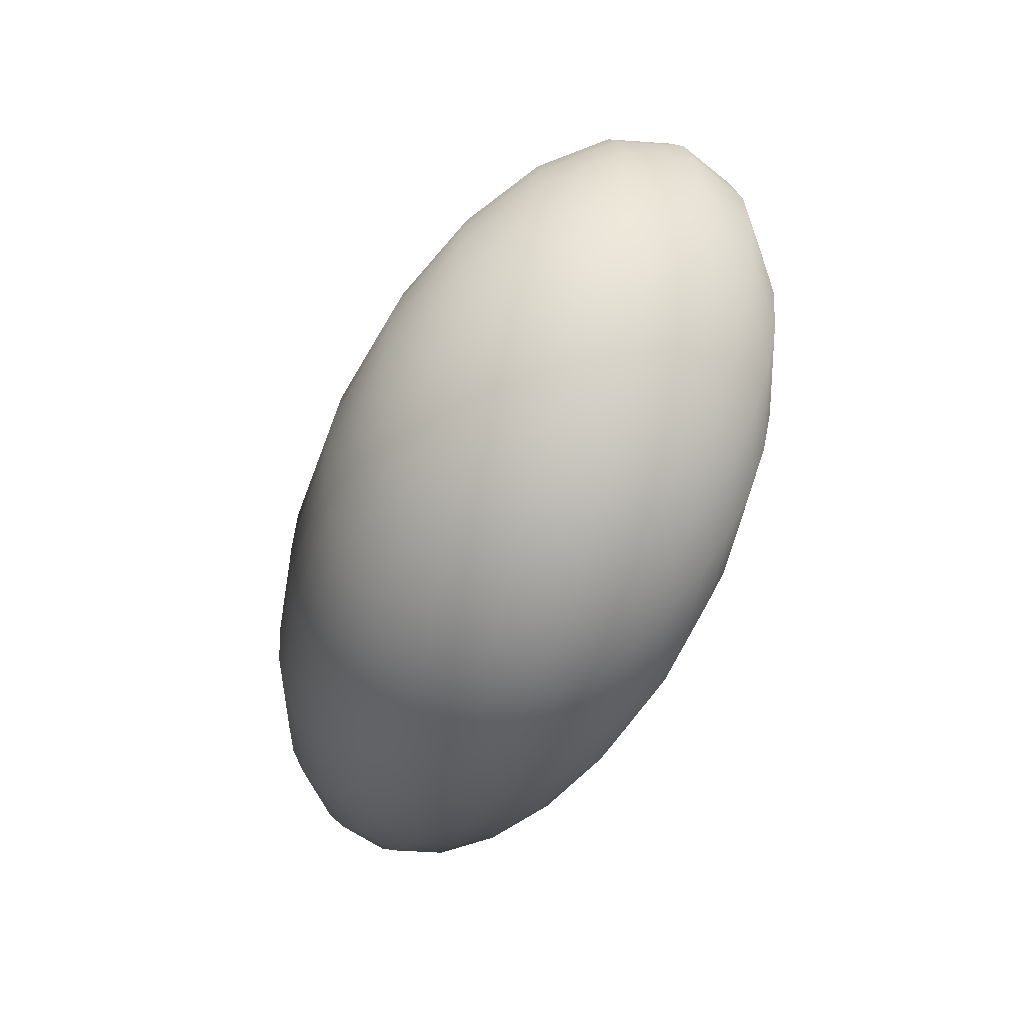
<metadata>
{"format":"obj","ext":"obj","renderer":"f3d","projection":"perspective","resolution":1024,"background":"white","views":[{"elev":-48.9,"azim":-113.2,"up":"+Y"}]}
</metadata>
<code>
v  0.1115 -0.5178 -0.017
v  0.0949 -0.5178 -0.0323
v  0.2203 -0.4986 -0.0336
v  0.1874 -0.4986 -0.0639
v  0.0689 -0.5178 -0.0445
v  0.1361 -0.4986 -0.0879
v  0.0362 -0.5178 -0.0523
v  0.0716 -0.4986 -0.1033
v  0 -0.5178 -0.055
v  0 -0.4986 -0.1087
v  -0.0362 -0.5178 -0.0523
v  -0.0716 -0.4986 -0.1033
v  -0.0689 -0.5178 -0.0445
v  -0.1361 -0.4986 -0.0879
v  -0.0949 -0.5178 -0.0323
v  -0.1874 -0.4986 -0.0639
v  -0.1115 -0.5178 -0.017
v  -0.2203 -0.4986 -0.0336
v  -0.1172 -0.5178 -0
v  -0.2316 -0.4986 -0
v  -0.1115 -0.5178 0.017
v  -0.2203 -0.4986 0.0336
v  -0.0949 -0.5178 0.0323
v  -0.1874 -0.4986 0.0639
v  -0.0689 -0.5178 0.0445
v  -0.1361 -0.4986 0.0879
v  -0.0362 -0.5178 0.0523
v  -0.0716 -0.4986 0.1033
v  0 -0.5178 0.055
v  0 -0.4986 0.1087
v  0.0362 -0.5178 0.0523
v  0.0716 -0.4986 0.1033
v  0.0689 -0.5178 0.0445
v  0.1361 -0.4986 0.0879
v  0.0949 -0.5178 0.0323
v  0.1874 -0.4986 0.0639
v  0.1115 -0.5178 0.017
v  0.2203 -0.4986 0.0336
v  0.1172 -0.5178 -0
v  0.2316 -0.4986 -0
v  0.3236 -0.4671 -0.0493
v  0.2753 -0.4671 -0.0938
v  0.2 -0.4671 -0.1292
v  0.1051 -0.4671 -0.1518
v  0 -0.4671 -0.1596
v  -0.1051 -0.4671 -0.1518
v  -0.2 -0.4671 -0.1292
v  -0.2753 -0.4671 -0.0938
v  -0.3236 -0.4671 -0.0493
v  -0.3403 -0.4671 -0
v  -0.3236 -0.4671 0.0493
v  -0.2753 -0.4671 0.0938
v  -0.2 -0.4671 0.1292
v  -0.1051 -0.4671 0.1518
v  0 -0.4671 0.1596
v  0.1051 -0.4671 0.1518
v  0.2 -0.4671 0.1292
v  0.2753 -0.4671 0.0938
v  0.3236 -0.4671 0.0493
v  0.3403 -0.4671 -0
v  0.419 -0.4241 -0.0639
v  0.3564 -0.4241 -0.1215
v  0.2589 -0.4241 -0.1672
v  0.1361 -0.4241 -0.1966
v  0 -0.4241 -0.2067
v  -0.1361 -0.4241 -0.1966
v  -0.2589 -0.4241 -0.1672
v  -0.3564 -0.4241 -0.1215
v  -0.419 -0.4241 -0.0639
v  -0.4405 -0.4241 -0
v  -0.419 -0.4241 0.0639
v  -0.3564 -0.4241 0.1215
v  -0.2589 -0.4241 0.1672
v  -0.1361 -0.4241 0.1966
v  0 -0.4241 0.2067
v  0.1361 -0.4241 0.1966
v  0.2589 -0.4241 0.1672
v  0.3564 -0.4241 0.1215
v  0.419 -0.4241 0.0639
v  0.4405 -0.4241 -0
v  0.504 -0.3707 -0.0768
v  0.4287 -0.3707 -0.1461
v  0.3115 -0.3707 -0.2012
v  0.1638 -0.3707 -0.2365
v  0 -0.3707 -0.2486
v  -0.1638 -0.3707 -0.2365
v  -0.3115 -0.3707 -0.2012
v  -0.4287 -0.3707 -0.1461
v  -0.504 -0.3707 -0.0768
v  -0.53 -0.3707 -0
v  -0.504 -0.3707 0.0768
v  -0.4287 -0.3707 0.1461
v  -0.3115 -0.3707 0.2012
v  -0.1638 -0.3707 0.2365
v  0 -0.3707 0.2486
v  0.1638 -0.3707 0.2365
v  0.3115 -0.3707 0.2012
v  0.4287 -0.3707 0.1461
v  0.504 -0.3707 0.0768
v  0.53 -0.3707 -0
v  0.5767 -0.3081 -0.0879
v  0.4905 -0.3081 -0.1672
v  0.3564 -0.3081 -0.2301
v  0.1874 -0.3081 -0.2706
v  0 -0.3081 -0.2845
v  -0.1874 -0.3081 -0.2706
v  -0.3564 -0.3081 -0.2301
v  -0.4905 -0.3081 -0.1672
v  -0.5767 -0.3081 -0.0879
v  -0.6063 -0.3081 -0
v  -0.5767 -0.3081 0.0879
v  -0.4905 -0.3081 0.1672
v  -0.3564 -0.3081 0.2301
v  -0.1874 -0.3081 0.2706
v  0 -0.3081 0.2845
v  0.1874 -0.3081 0.2706
v  0.3564 -0.3081 0.2301
v  0.4905 -0.3081 0.1672
v  0.5767 -0.3081 0.0879
v  0.6063 -0.3081 -0
v  0.6351 -0.238 -0.0968
v  0.5402 -0.238 -0.1842
v  0.3925 -0.238 -0.2535
v  0.2064 -0.238 -0.298
v  0 -0.238 -0.3133
v  -0.2064 -0.238 -0.298
v  -0.3925 -0.238 -0.2535
v  -0.5402 -0.238 -0.1842
v  -0.6351 -0.238 -0.0968
v  -0.6678 -0.238 -0
v  -0.6351 -0.238 0.0968
v  -0.5402 -0.238 0.1842
v  -0.3925 -0.238 0.2535
v  -0.2064 -0.238 0.298
v  0 -0.238 0.3133
v  0.2064 -0.238 0.298
v  0.3925 -0.238 0.2535
v  0.5402 -0.238 0.1842
v  0.6351 -0.238 0.0968
v  0.6678 -0.238 -0
v  0.6779 -0.162 -0.1033
v  0.5767 -0.162 -0.1966
v  0.419 -0.162 -0.2706
v  0.2203 -0.162 -0.3181
v  0 -0.162 -0.3344
v  -0.2203 -0.162 -0.3181
v  -0.419 -0.162 -0.2706
v  -0.5767 -0.162 -0.1966
v  -0.6779 -0.162 -0.1033
v  -0.7128 -0.162 -0
v  -0.6779 -0.162 0.1033
v  -0.5767 -0.162 0.1966
v  -0.419 -0.162 0.2706
v  -0.2203 -0.162 0.3181
v  0 -0.162 0.3344
v  0.2203 -0.162 0.3181
v  0.419 -0.162 0.2706
v  0.5767 -0.162 0.1966
v  0.6779 -0.162 0.1033
v  0.7128 -0.162 -0
v  0.704 -0.082 -0.1073
v  0.5989 -0.082 -0.2041
v  0.4351 -0.082 -0.281
v  0.2287 -0.082 -0.3303
v  0 -0.082 -0.3473
v  -0.2287 -0.082 -0.3303
v  -0.4351 -0.082 -0.281
v  -0.5989 -0.082 -0.2041
v  -0.704 -0.082 -0.1073
v  -0.7402 -0.082 -0
v  -0.704 -0.082 0.1073
v  -0.5989 -0.082 0.2041
v  -0.4351 -0.082 0.281
v  -0.2287 -0.082 0.3303
v  0 -0.082 0.3473
v  0.2287 -0.082 0.3303
v  0.4351 -0.082 0.281
v  0.5989 -0.082 0.2041
v  0.704 -0.082 0.1073
v  0.7402 -0.082 -0
v  0.7128 0 -0.1087
v  0.6063 0 -0.2067
v  0.4405 0 -0.2845
v  0.2316 0 -0.3344
v  0 0 -0.3516
v  -0.2316 0 -0.3344
v  -0.4405 0 -0.2845
v  -0.6063 0 -0.2067
v  -0.7128 0 -0.1087
v  -0.7495 0 -0
v  -0.7128 -0 0.1087
v  -0.6063 -0 0.2067
v  -0.4405 -0 0.2845
v  -0.2316 -0 0.3344
v  0 -0 0.3516
v  0.2316 -0 0.3344
v  0.4405 -0 0.2845
v  0.6063 -0 0.2067
v  0.7128 -0 0.1087
v  0.7495 0 -0
v  0.704 0.082 -0.1073
v  0.5989 0.082 -0.2041
v  0.4351 0.082 -0.281
v  0.2287 0.082 -0.3303
v  0 0.082 -0.3473
v  -0.2287 0.082 -0.3303
v  -0.4351 0.082 -0.281
v  -0.5989 0.082 -0.2041
v  -0.704 0.082 -0.1073
v  -0.7402 0.082 0
v  -0.704 0.082 0.1073
v  -0.5989 0.082 0.2041
v  -0.4351 0.082 0.281
v  -0.2287 0.082 0.3303
v  0 0.082 0.3473
v  0.2287 0.082 0.3303
v  0.4351 0.082 0.281
v  0.5989 0.082 0.2041
v  0.704 0.082 0.1073
v  0.7402 0.082 0
v  0.6779 0.162 -0.1033
v  0.5767 0.162 -0.1966
v  0.419 0.162 -0.2706
v  0.2203 0.162 -0.3181
v  0 0.162 -0.3344
v  -0.2203 0.162 -0.3181
v  -0.419 0.162 -0.2706
v  -0.5767 0.162 -0.1966
v  -0.6779 0.162 -0.1033
v  -0.7128 0.162 0
v  -0.6779 0.162 0.1033
v  -0.5767 0.162 0.1966
v  -0.419 0.162 0.2706
v  -0.2203 0.162 0.3181
v  0 0.162 0.3344
v  0.2203 0.162 0.3181
v  0.419 0.162 0.2706
v  0.5767 0.162 0.1966
v  0.6779 0.162 0.1033
v  0.7128 0.162 0
v  0.6351 0.238 -0.0968
v  0.5402 0.238 -0.1842
v  0.3925 0.238 -0.2535
v  0.2064 0.238 -0.298
v  0 0.238 -0.3133
v  -0.2064 0.238 -0.298
v  -0.3925 0.238 -0.2535
v  -0.5402 0.238 -0.1842
v  -0.6351 0.238 -0.0968
v  -0.6678 0.238 0
v  -0.6351 0.238 0.0968
v  -0.5402 0.238 0.1842
v  -0.3925 0.238 0.2535
v  -0.2064 0.238 0.298
v  0 0.238 0.3133
v  0.2064 0.238 0.298
v  0.3925 0.238 0.2535
v  0.5402 0.238 0.1842
v  0.6351 0.238 0.0968
v  0.6678 0.238 0
v  0.5767 0.3081 -0.0879
v  0.4905 0.3081 -0.1672
v  0.3564 0.3081 -0.2301
v  0.1874 0.3081 -0.2706
v  0 0.3081 -0.2845
v  -0.1874 0.3081 -0.2706
v  -0.3564 0.3081 -0.2301
v  -0.4905 0.3081 -0.1672
v  -0.5767 0.3081 -0.0879
v  -0.6063 0.3081 0
v  -0.5767 0.3081 0.0879
v  -0.4905 0.3081 0.1672
v  -0.3564 0.3081 0.2301
v  -0.1874 0.3081 0.2706
v  0 0.3081 0.2845
v  0.1874 0.3081 0.2706
v  0.3564 0.3081 0.2301
v  0.4905 0.3081 0.1672
v  0.5767 0.3081 0.0879
v  0.6063 0.3081 0
v  0.504 0.3707 -0.0768
v  0.4287 0.3707 -0.1461
v  0.3115 0.3707 -0.2012
v  0.1638 0.3707 -0.2365
v  0 0.3707 -0.2486
v  -0.1638 0.3707 -0.2365
v  -0.3115 0.3707 -0.2012
v  -0.4287 0.3707 -0.1461
v  -0.504 0.3707 -0.0768
v  -0.53 0.3707 0
v  -0.504 0.3707 0.0768
v  -0.4287 0.3707 0.1461
v  -0.3115 0.3707 0.2012
v  -0.1638 0.3707 0.2365
v  0 0.3707 0.2486
v  0.1638 0.3707 0.2365
v  0.3115 0.3707 0.2012
v  0.4287 0.3707 0.1461
v  0.504 0.3707 0.0768
v  0.53 0.3707 0
v  0.419 0.4241 -0.0639
v  0.3564 0.4241 -0.1215
v  0.2589 0.4241 -0.1672
v  0.1361 0.4241 -0.1966
v  0 0.4241 -0.2067
v  -0.1361 0.4241 -0.1966
v  -0.2589 0.4241 -0.1672
v  -0.3564 0.4241 -0.1215
v  -0.419 0.4241 -0.0639
v  -0.4405 0.4241 0
v  -0.419 0.4241 0.0639
v  -0.3564 0.4241 0.1215
v  -0.2589 0.4241 0.1672
v  -0.1361 0.4241 0.1966
v  0 0.4241 0.2067
v  0.1361 0.4241 0.1966
v  0.2589 0.4241 0.1672
v  0.3564 0.4241 0.1215
v  0.419 0.4241 0.0639
v  0.4405 0.4241 0
v  0.3236 0.4671 -0.0493
v  0.2753 0.4671 -0.0938
v  0.2 0.4671 -0.1292
v  0.1051 0.4671 -0.1518
v  0 0.4671 -0.1596
v  -0.1051 0.4671 -0.1518
v  -0.2 0.4671 -0.1292
v  -0.2753 0.4671 -0.0938
v  -0.3236 0.4671 -0.0493
v  -0.3403 0.4671 0
v  -0.3236 0.4671 0.0493
v  -0.2753 0.4671 0.0938
v  -0.2 0.4671 0.1292
v  -0.1051 0.4671 0.1518
v  0 0.4671 0.1596
v  0.1051 0.4671 0.1518
v  0.2 0.4671 0.1292
v  0.2753 0.4671 0.0938
v  0.3236 0.4671 0.0493
v  0.3403 0.4671 0
v  0.2203 0.4986 -0.0336
v  0.1874 0.4986 -0.0639
v  0.1361 0.4986 -0.0879
v  0.0716 0.4986 -0.1033
v  0 0.4986 -0.1087
v  -0.0716 0.4986 -0.1033
v  -0.1361 0.4986 -0.0879
v  -0.1874 0.4986 -0.0639
v  -0.2203 0.4986 -0.0336
v  -0.2316 0.4986 0
v  -0.2203 0.4986 0.0336
v  -0.1874 0.4986 0.0639
v  -0.1361 0.4986 0.0879
v  -0.0716 0.4986 0.1033
v  0 0.4986 0.1087
v  0.0716 0.4986 0.1033
v  0.1361 0.4986 0.0879
v  0.1874 0.4986 0.0639
v  0.2203 0.4986 0.0336
v  0.2316 0.4986 0
v  0.1115 0.5178 -0.017
v  0.0949 0.5178 -0.0323
v  0.0689 0.5178 -0.0445
v  0.0362 0.5178 -0.0523
v  0 0.5178 -0.055
v  -0.0362 0.5178 -0.0523
v  -0.0689 0.5178 -0.0445
v  -0.0949 0.5178 -0.0323
v  -0.1115 0.5178 -0.017
v  -0.1172 0.5178 0
v  -0.1115 0.5178 0.017
v  -0.0949 0.5178 0.0323
v  -0.0689 0.5178 0.0445
v  -0.0362 0.5178 0.0523
v  0 0.5178 0.055
v  0.0362 0.5178 0.0523
v  0.0689 0.5178 0.0445
v  0.0949 0.5178 0.0323
v  0.1115 0.5178 0.017
v  0.1172 0.5178 0
v  0 -0.5242 -0
v  0 0.5242 0
g pSphere5
f 1 2 3
f 3 2 4
f 2 5 4
f 4 5 6
f 5 7 6
f 6 7 8
f 7 9 8
f 8 9 10
f 9 11 10
f 10 11 12
f 11 13 12
f 12 13 14
f 13 15 14
f 14 15 16
f 15 17 16
f 16 17 18
f 17 19 18
f 18 19 20
f 19 21 20
f 20 21 22
f 21 23 22
f 22 23 24
f 23 25 24
f 24 25 26
f 25 27 26
f 26 27 28
f 27 29 28
f 28 29 30
f 29 31 30
f 30 31 32
f 31 33 32
f 32 33 34
f 33 35 34
f 34 35 36
f 35 37 36
f 36 37 38
f 37 39 38
f 38 39 40
f 39 1 40
f 40 1 3
f 3 4 41
f 41 4 42
f 4 6 42
f 42 6 43
f 6 8 43
f 43 8 44
f 8 10 44
f 44 10 45
f 10 12 45
f 45 12 46
f 12 14 46
f 46 14 47
f 14 16 47
f 47 16 48
f 16 18 48
f 48 18 49
f 18 20 49
f 49 20 50
f 20 22 50
f 50 22 51
f 22 24 51
f 51 24 52
f 24 26 52
f 52 26 53
f 26 28 53
f 53 28 54
f 28 30 54
f 54 30 55
f 30 32 55
f 55 32 56
f 32 34 56
f 56 34 57
f 34 36 57
f 57 36 58
f 36 38 58
f 58 38 59
f 38 40 59
f 59 40 60
f 40 3 60
f 60 3 41
f 41 42 61
f 61 42 62
f 42 43 62
f 62 43 63
f 43 44 63
f 63 44 64
f 44 45 64
f 64 45 65
f 45 46 65
f 65 46 66
f 46 47 66
f 66 47 67
f 47 48 67
f 67 48 68
f 48 49 68
f 68 49 69
f 49 50 69
f 69 50 70
f 50 51 70
f 70 51 71
f 51 52 71
f 71 52 72
f 52 53 72
f 72 53 73
f 53 54 73
f 73 54 74
f 54 55 74
f 74 55 75
f 55 56 75
f 75 56 76
f 56 57 76
f 76 57 77
f 57 58 77
f 77 58 78
f 58 59 78
f 78 59 79
f 59 60 79
f 79 60 80
f 60 41 80
f 80 41 61
f 61 62 81
f 81 62 82
f 62 63 82
f 82 63 83
f 63 64 83
f 83 64 84
f 64 65 84
f 84 65 85
f 65 66 85
f 85 66 86
f 66 67 86
f 86 67 87
f 67 68 87
f 87 68 88
f 68 69 88
f 88 69 89
f 69 70 89
f 89 70 90
f 70 71 90
f 90 71 91
f 71 72 91
f 91 72 92
f 72 73 92
f 92 73 93
f 73 74 93
f 93 74 94
f 74 75 94
f 94 75 95
f 75 76 95
f 95 76 96
f 76 77 96
f 96 77 97
f 77 78 97
f 97 78 98
f 78 79 98
f 98 79 99
f 79 80 99
f 99 80 100
f 80 61 100
f 100 61 81
f 81 82 101
f 101 82 102
f 82 83 102
f 102 83 103
f 83 84 103
f 103 84 104
f 84 85 104
f 104 85 105
f 85 86 105
f 105 86 106
f 86 87 106
f 106 87 107
f 87 88 107
f 107 88 108
f 88 89 108
f 108 89 109
f 89 90 109
f 109 90 110
f 90 91 110
f 110 91 111
f 91 92 111
f 111 92 112
f 92 93 112
f 112 93 113
f 93 94 113
f 113 94 114
f 94 95 114
f 114 95 115
f 95 96 115
f 115 96 116
f 96 97 116
f 116 97 117
f 97 98 117
f 117 98 118
f 98 99 118
f 118 99 119
f 99 100 119
f 119 100 120
f 100 81 120
f 120 81 101
f 101 102 121
f 121 102 122
f 102 103 122
f 122 103 123
f 103 104 123
f 123 104 124
f 104 105 124
f 124 105 125
f 105 106 125
f 125 106 126
f 106 107 126
f 126 107 127
f 107 108 127
f 127 108 128
f 108 109 128
f 128 109 129
f 109 110 129
f 129 110 130
f 110 111 130
f 130 111 131
f 111 112 131
f 131 112 132
f 112 113 132
f 132 113 133
f 113 114 133
f 133 114 134
f 114 115 134
f 134 115 135
f 115 116 135
f 135 116 136
f 116 117 136
f 136 117 137
f 117 118 137
f 137 118 138
f 118 119 138
f 138 119 139
f 119 120 139
f 139 120 140
f 120 101 140
f 140 101 121
f 121 122 141
f 141 122 142
f 122 123 142
f 142 123 143
f 123 124 143
f 143 124 144
f 124 125 144
f 144 125 145
f 125 126 145
f 145 126 146
f 126 127 146
f 146 127 147
f 127 128 147
f 147 128 148
f 128 129 148
f 148 129 149
f 129 130 149
f 149 130 150
f 130 131 150
f 150 131 151
f 131 132 151
f 151 132 152
f 132 133 152
f 152 133 153
f 133 134 153
f 153 134 154
f 134 135 154
f 154 135 155
f 135 136 155
f 155 136 156
f 136 137 156
f 156 137 157
f 137 138 157
f 157 138 158
f 138 139 158
f 158 139 159
f 139 140 159
f 159 140 160
f 140 121 160
f 160 121 141
f 141 142 161
f 161 142 162
f 142 143 162
f 162 143 163
f 143 144 163
f 163 144 164
f 144 145 164
f 164 145 165
f 145 146 165
f 165 146 166
f 146 147 166
f 166 147 167
f 147 148 167
f 167 148 168
f 148 149 168
f 168 149 169
f 149 150 169
f 169 150 170
f 150 151 170
f 170 151 171
f 151 152 171
f 171 152 172
f 152 153 172
f 172 153 173
f 153 154 173
f 173 154 174
f 154 155 174
f 174 155 175
f 155 156 175
f 175 156 176
f 156 157 176
f 176 157 177
f 157 158 177
f 177 158 178
f 158 159 178
f 178 159 179
f 159 160 179
f 179 160 180
f 160 141 180
f 180 141 161
f 161 162 181
f 181 162 182
f 162 163 182
f 182 163 183
f 163 164 183
f 183 164 184
f 164 165 184
f 184 165 185
f 165 166 185
f 185 166 186
f 166 167 186
f 186 167 187
f 167 168 187
f 187 168 188
f 168 169 188
f 188 169 189
f 169 170 189
f 189 170 190
f 170 171 190
f 190 171 191
f 171 172 191
f 191 172 192
f 172 173 192
f 192 173 193
f 173 174 193
f 193 174 194
f 174 175 194
f 194 175 195
f 175 176 195
f 195 176 196
f 176 177 196
f 196 177 197
f 177 178 197
f 197 178 198
f 178 179 198
f 198 179 199
f 179 180 199
f 199 180 200
f 180 161 200
f 200 161 181
f 181 182 201
f 201 182 202
f 182 183 202
f 202 183 203
f 183 184 203
f 203 184 204
f 184 185 204
f 204 185 205
f 185 186 205
f 205 186 206
f 186 187 206
f 206 187 207
f 187 188 207
f 207 188 208
f 188 189 208
f 208 189 209
f 189 190 209
f 209 190 210
f 190 191 210
f 210 191 211
f 191 192 211
f 211 192 212
f 192 193 212
f 212 193 213
f 193 194 213
f 213 194 214
f 194 195 214
f 214 195 215
f 195 196 215
f 215 196 216
f 196 197 216
f 216 197 217
f 197 198 217
f 217 198 218
f 198 199 218
f 218 199 219
f 199 200 219
f 219 200 220
f 200 181 220
f 220 181 201
f 201 202 221
f 221 202 222
f 202 203 222
f 222 203 223
f 203 204 223
f 223 204 224
f 204 205 224
f 224 205 225
f 205 206 225
f 225 206 226
f 206 207 226
f 226 207 227
f 207 208 227
f 227 208 228
f 208 209 228
f 228 209 229
f 209 210 229
f 229 210 230
f 210 211 230
f 230 211 231
f 211 212 231
f 231 212 232
f 212 213 232
f 232 213 233
f 213 214 233
f 233 214 234
f 214 215 234
f 234 215 235
f 215 216 235
f 235 216 236
f 216 217 236
f 236 217 237
f 217 218 237
f 237 218 238
f 218 219 238
f 238 219 239
f 219 220 239
f 239 220 240
f 220 201 240
f 240 201 221
f 221 222 241
f 241 222 242
f 222 223 242
f 242 223 243
f 223 224 243
f 243 224 244
f 224 225 244
f 244 225 245
f 225 226 245
f 245 226 246
f 226 227 246
f 246 227 247
f 227 228 247
f 247 228 248
f 228 229 248
f 248 229 249
f 229 230 249
f 249 230 250
f 230 231 250
f 250 231 251
f 231 232 251
f 251 232 252
f 232 233 252
f 252 233 253
f 233 234 253
f 253 234 254
f 234 235 254
f 254 235 255
f 235 236 255
f 255 236 256
f 236 237 256
f 256 237 257
f 237 238 257
f 257 238 258
f 238 239 258
f 258 239 259
f 239 240 259
f 259 240 260
f 240 221 260
f 260 221 241
f 241 242 261
f 261 242 262
f 242 243 262
f 262 243 263
f 243 244 263
f 263 244 264
f 244 245 264
f 264 245 265
f 245 246 265
f 265 246 266
f 246 247 266
f 266 247 267
f 247 248 267
f 267 248 268
f 248 249 268
f 268 249 269
f 249 250 269
f 269 250 270
f 250 251 270
f 270 251 271
f 251 252 271
f 271 252 272
f 252 253 272
f 272 253 273
f 253 254 273
f 273 254 274
f 254 255 274
f 274 255 275
f 255 256 275
f 275 256 276
f 256 257 276
f 276 257 277
f 257 258 277
f 277 258 278
f 258 259 278
f 278 259 279
f 259 260 279
f 279 260 280
f 260 241 280
f 280 241 261
f 261 262 281
f 281 262 282
f 262 263 282
f 282 263 283
f 263 264 283
f 283 264 284
f 264 265 284
f 284 265 285
f 265 266 285
f 285 266 286
f 266 267 286
f 286 267 287
f 267 268 287
f 287 268 288
f 268 269 288
f 288 269 289
f 269 270 289
f 289 270 290
f 270 271 290
f 290 271 291
f 271 272 291
f 291 272 292
f 272 273 292
f 292 273 293
f 273 274 293
f 293 274 294
f 274 275 294
f 294 275 295
f 275 276 295
f 295 276 296
f 276 277 296
f 296 277 297
f 277 278 297
f 297 278 298
f 278 279 298
f 298 279 299
f 279 280 299
f 299 280 300
f 280 261 300
f 300 261 281
f 281 282 301
f 301 282 302
f 282 283 302
f 302 283 303
f 283 284 303
f 303 284 304
f 284 285 304
f 304 285 305
f 285 286 305
f 305 286 306
f 286 287 306
f 306 287 307
f 287 288 307
f 307 288 308
f 288 289 308
f 308 289 309
f 289 290 309
f 309 290 310
f 290 291 310
f 310 291 311
f 291 292 311
f 311 292 312
f 292 293 312
f 312 293 313
f 293 294 313
f 313 294 314
f 294 295 314
f 314 295 315
f 295 296 315
f 315 296 316
f 296 297 316
f 316 297 317
f 297 298 317
f 317 298 318
f 298 299 318
f 318 299 319
f 299 300 319
f 319 300 320
f 300 281 320
f 320 281 301
f 301 302 321
f 321 302 322
f 302 303 322
f 322 303 323
f 303 304 323
f 323 304 324
f 304 305 324
f 324 305 325
f 305 306 325
f 325 306 326
f 306 307 326
f 326 307 327
f 307 308 327
f 327 308 328
f 308 309 328
f 328 309 329
f 309 310 329
f 329 310 330
f 310 311 330
f 330 311 331
f 311 312 331
f 331 312 332
f 312 313 332
f 332 313 333
f 313 314 333
f 333 314 334
f 314 315 334
f 334 315 335
f 315 316 335
f 335 316 336
f 316 317 336
f 336 317 337
f 317 318 337
f 337 318 338
f 318 319 338
f 338 319 339
f 319 320 339
f 339 320 340
f 320 301 340
f 340 301 321
f 321 322 341
f 341 322 342
f 322 323 342
f 342 323 343
f 323 324 343
f 343 324 344
f 324 325 344
f 344 325 345
f 325 326 345
f 345 326 346
f 326 327 346
f 346 327 347
f 327 328 347
f 347 328 348
f 328 329 348
f 348 329 349
f 329 330 349
f 349 330 350
f 330 331 350
f 350 331 351
f 331 332 351
f 351 332 352
f 332 333 352
f 352 333 353
f 333 334 353
f 353 334 354
f 334 335 354
f 354 335 355
f 335 336 355
f 355 336 356
f 336 337 356
f 356 337 357
f 337 338 357
f 357 338 358
f 338 339 358
f 358 339 359
f 339 340 359
f 359 340 360
f 340 321 360
f 360 321 341
f 341 342 361
f 361 342 362
f 342 343 362
f 362 343 363
f 343 344 363
f 363 344 364
f 344 345 364
f 364 345 365
f 345 346 365
f 365 346 366
f 346 347 366
f 366 347 367
f 347 348 367
f 367 348 368
f 348 349 368
f 368 349 369
f 349 350 369
f 369 350 370
f 350 351 370
f 370 351 371
f 351 352 371
f 371 352 372
f 352 353 372
f 372 353 373
f 353 354 373
f 373 354 374
f 354 355 374
f 374 355 375
f 355 356 375
f 375 356 376
f 356 357 376
f 376 357 377
f 357 358 377
f 377 358 378
f 358 359 378
f 378 359 379
f 359 360 379
f 379 360 380
f 360 341 380
f 380 341 361
f 2 1 381
f 5 2 381
f 7 5 381
f 9 7 381
f 11 9 381
f 13 11 381
f 15 13 381
f 17 15 381
f 19 17 381
f 21 19 381
f 23 21 381
f 25 23 381
f 27 25 381
f 29 27 381
f 31 29 381
f 33 31 381
f 35 33 381
f 37 35 381
f 39 37 381
f 1 39 381
f 361 362 382
f 362 363 382
f 363 364 382
f 364 365 382
f 365 366 382
f 366 367 382
f 367 368 382
f 368 369 382
f 369 370 382
f 370 371 382
f 371 372 382
f 372 373 382
f 373 374 382
f 374 375 382
f 375 376 382
f 376 377 382
f 377 378 382
f 378 379 382
f 379 380 382
f 380 361 382

</code>
